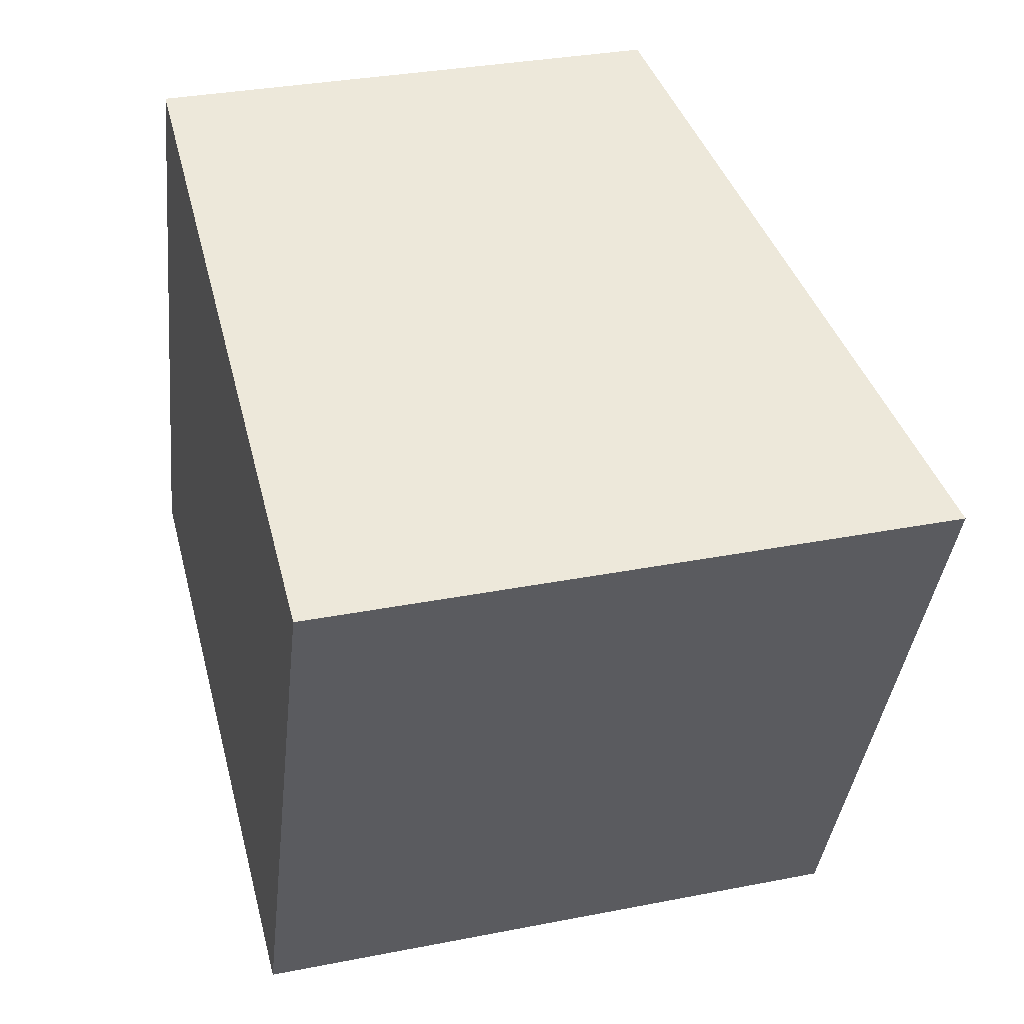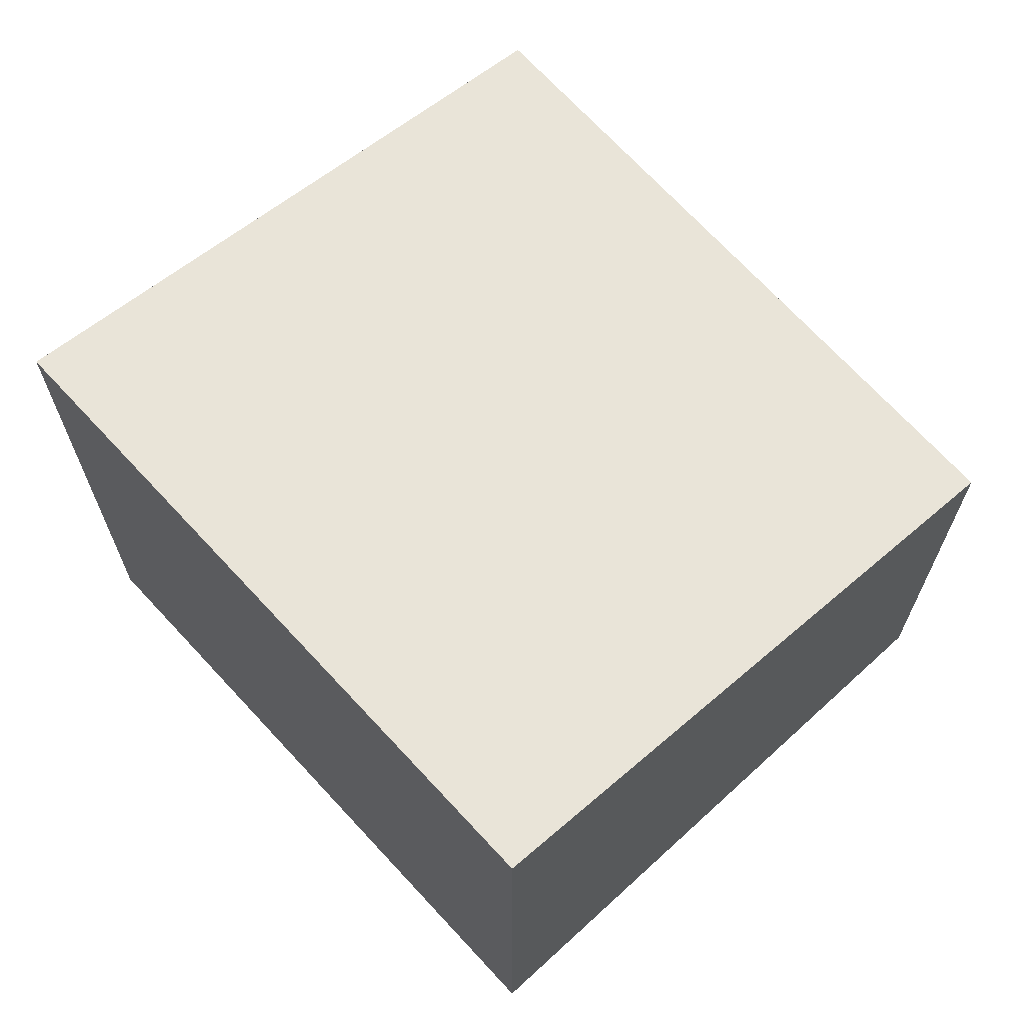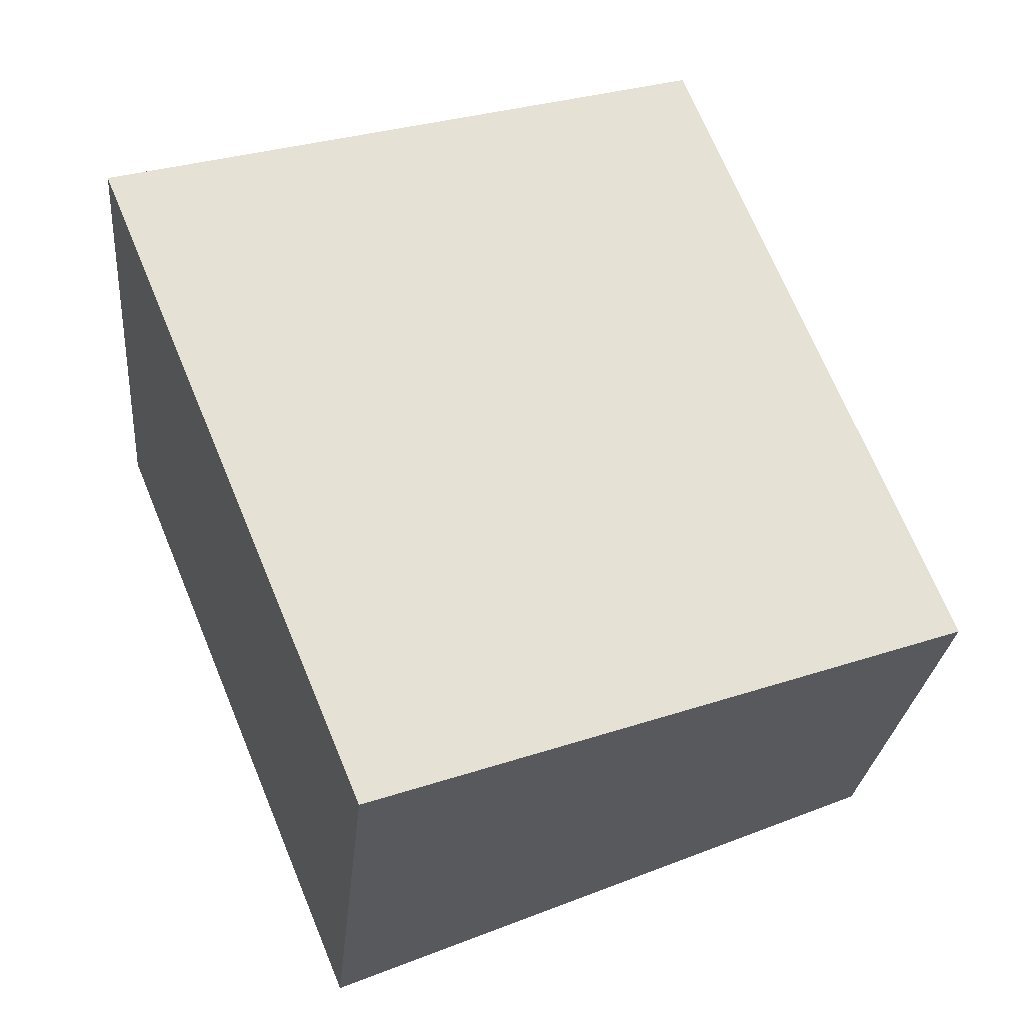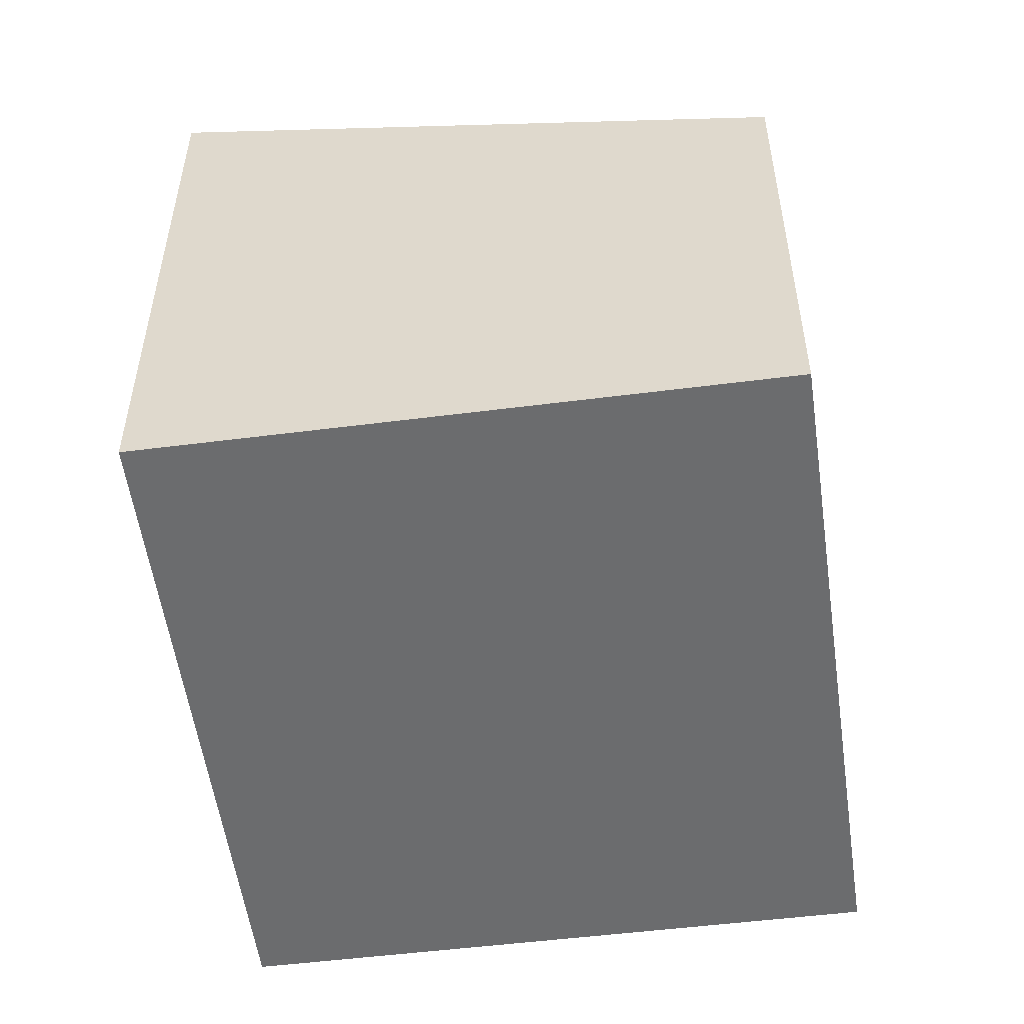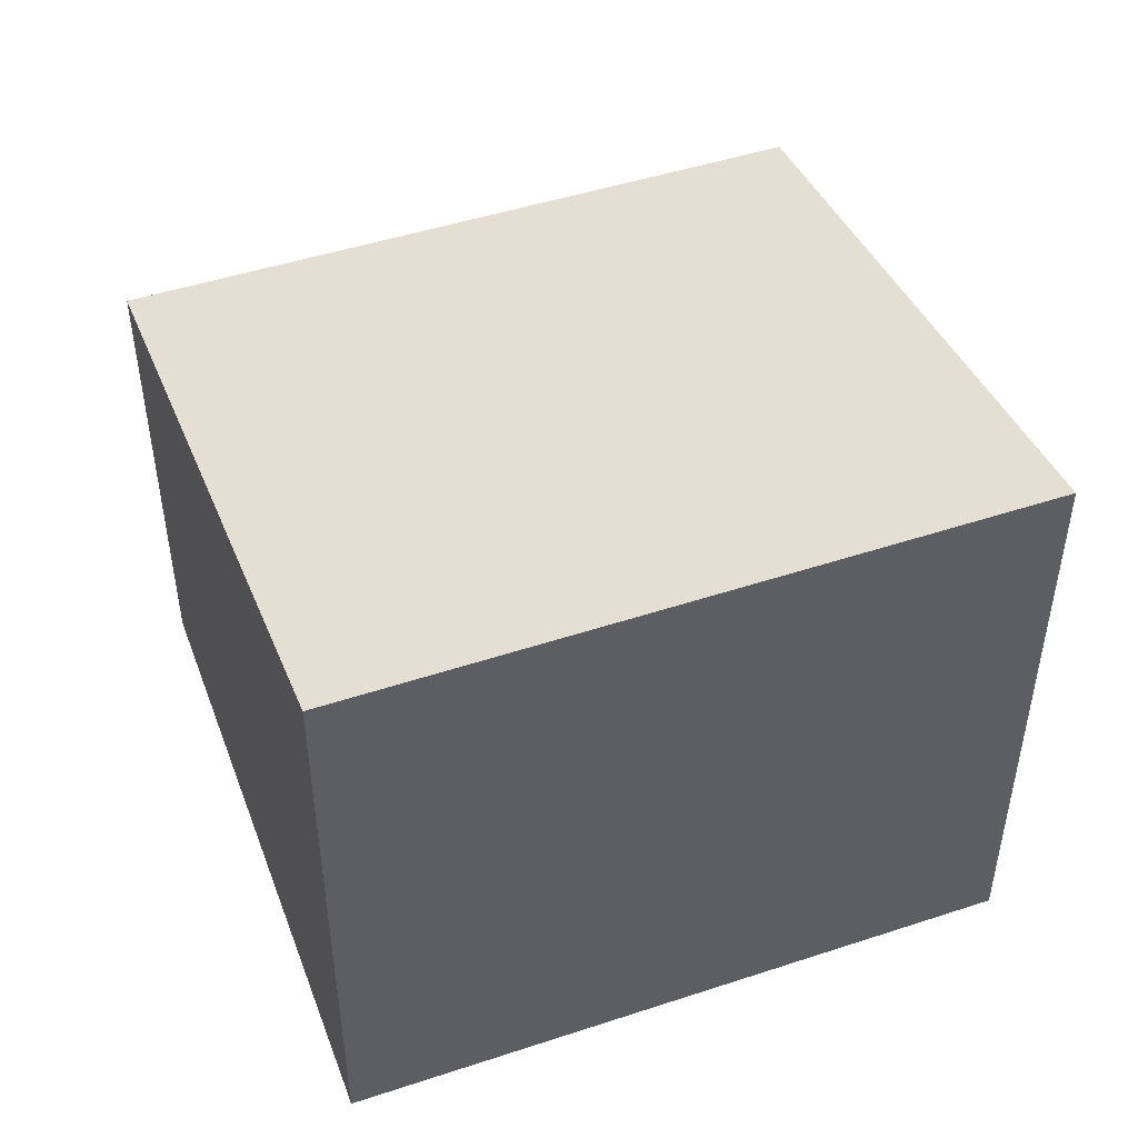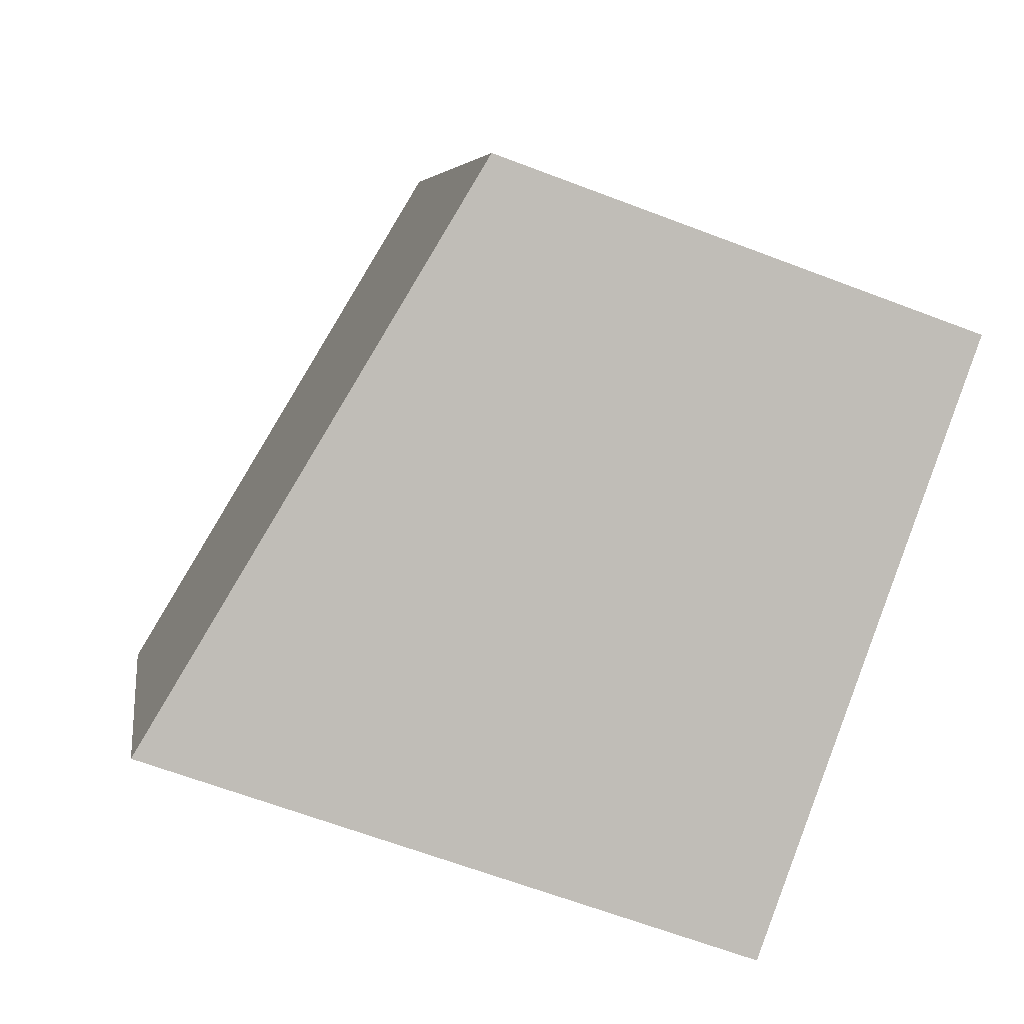
<metadata>
{"format":"obj","ext":"obj","renderer":"f3d","projection":"perspective","resolution":1024,"background":"white","views":[{"elev":31.8,"azim":74.4,"up":"+Z"},{"elev":68.6,"azim":159.7,"up":"+Y"},{"elev":-25.5,"azim":174.9,"up":"+Z"},{"elev":-53.6,"azim":-150.0,"up":"+Y"},{"elev":49.6,"azim":92.4,"up":"+Y"},{"elev":-64.2,"azim":-111.1,"up":"+Z"}]}
</metadata>
<code>
v  6.044 6.449 -2.472
v  2.627 5.126 6.58
v  8.743 6.466 4.054
v  0 5.126 3.139e-16
v  8.743 -2.482e-16 4.054
v  6.044 1.514e-16 -2.472
v  0 0 0
v  2.627 -4.029e-16 6.58
g defaultobject
f 1 2 3
f 2 1 4
f 5 1 3
f 1 5 6
f 6 4 1
f 4 6 7
f 7 2 4
f 2 7 8
f 2 5 3
f 5 2 8
f 8 6 5
f 6 8 7

</code>
